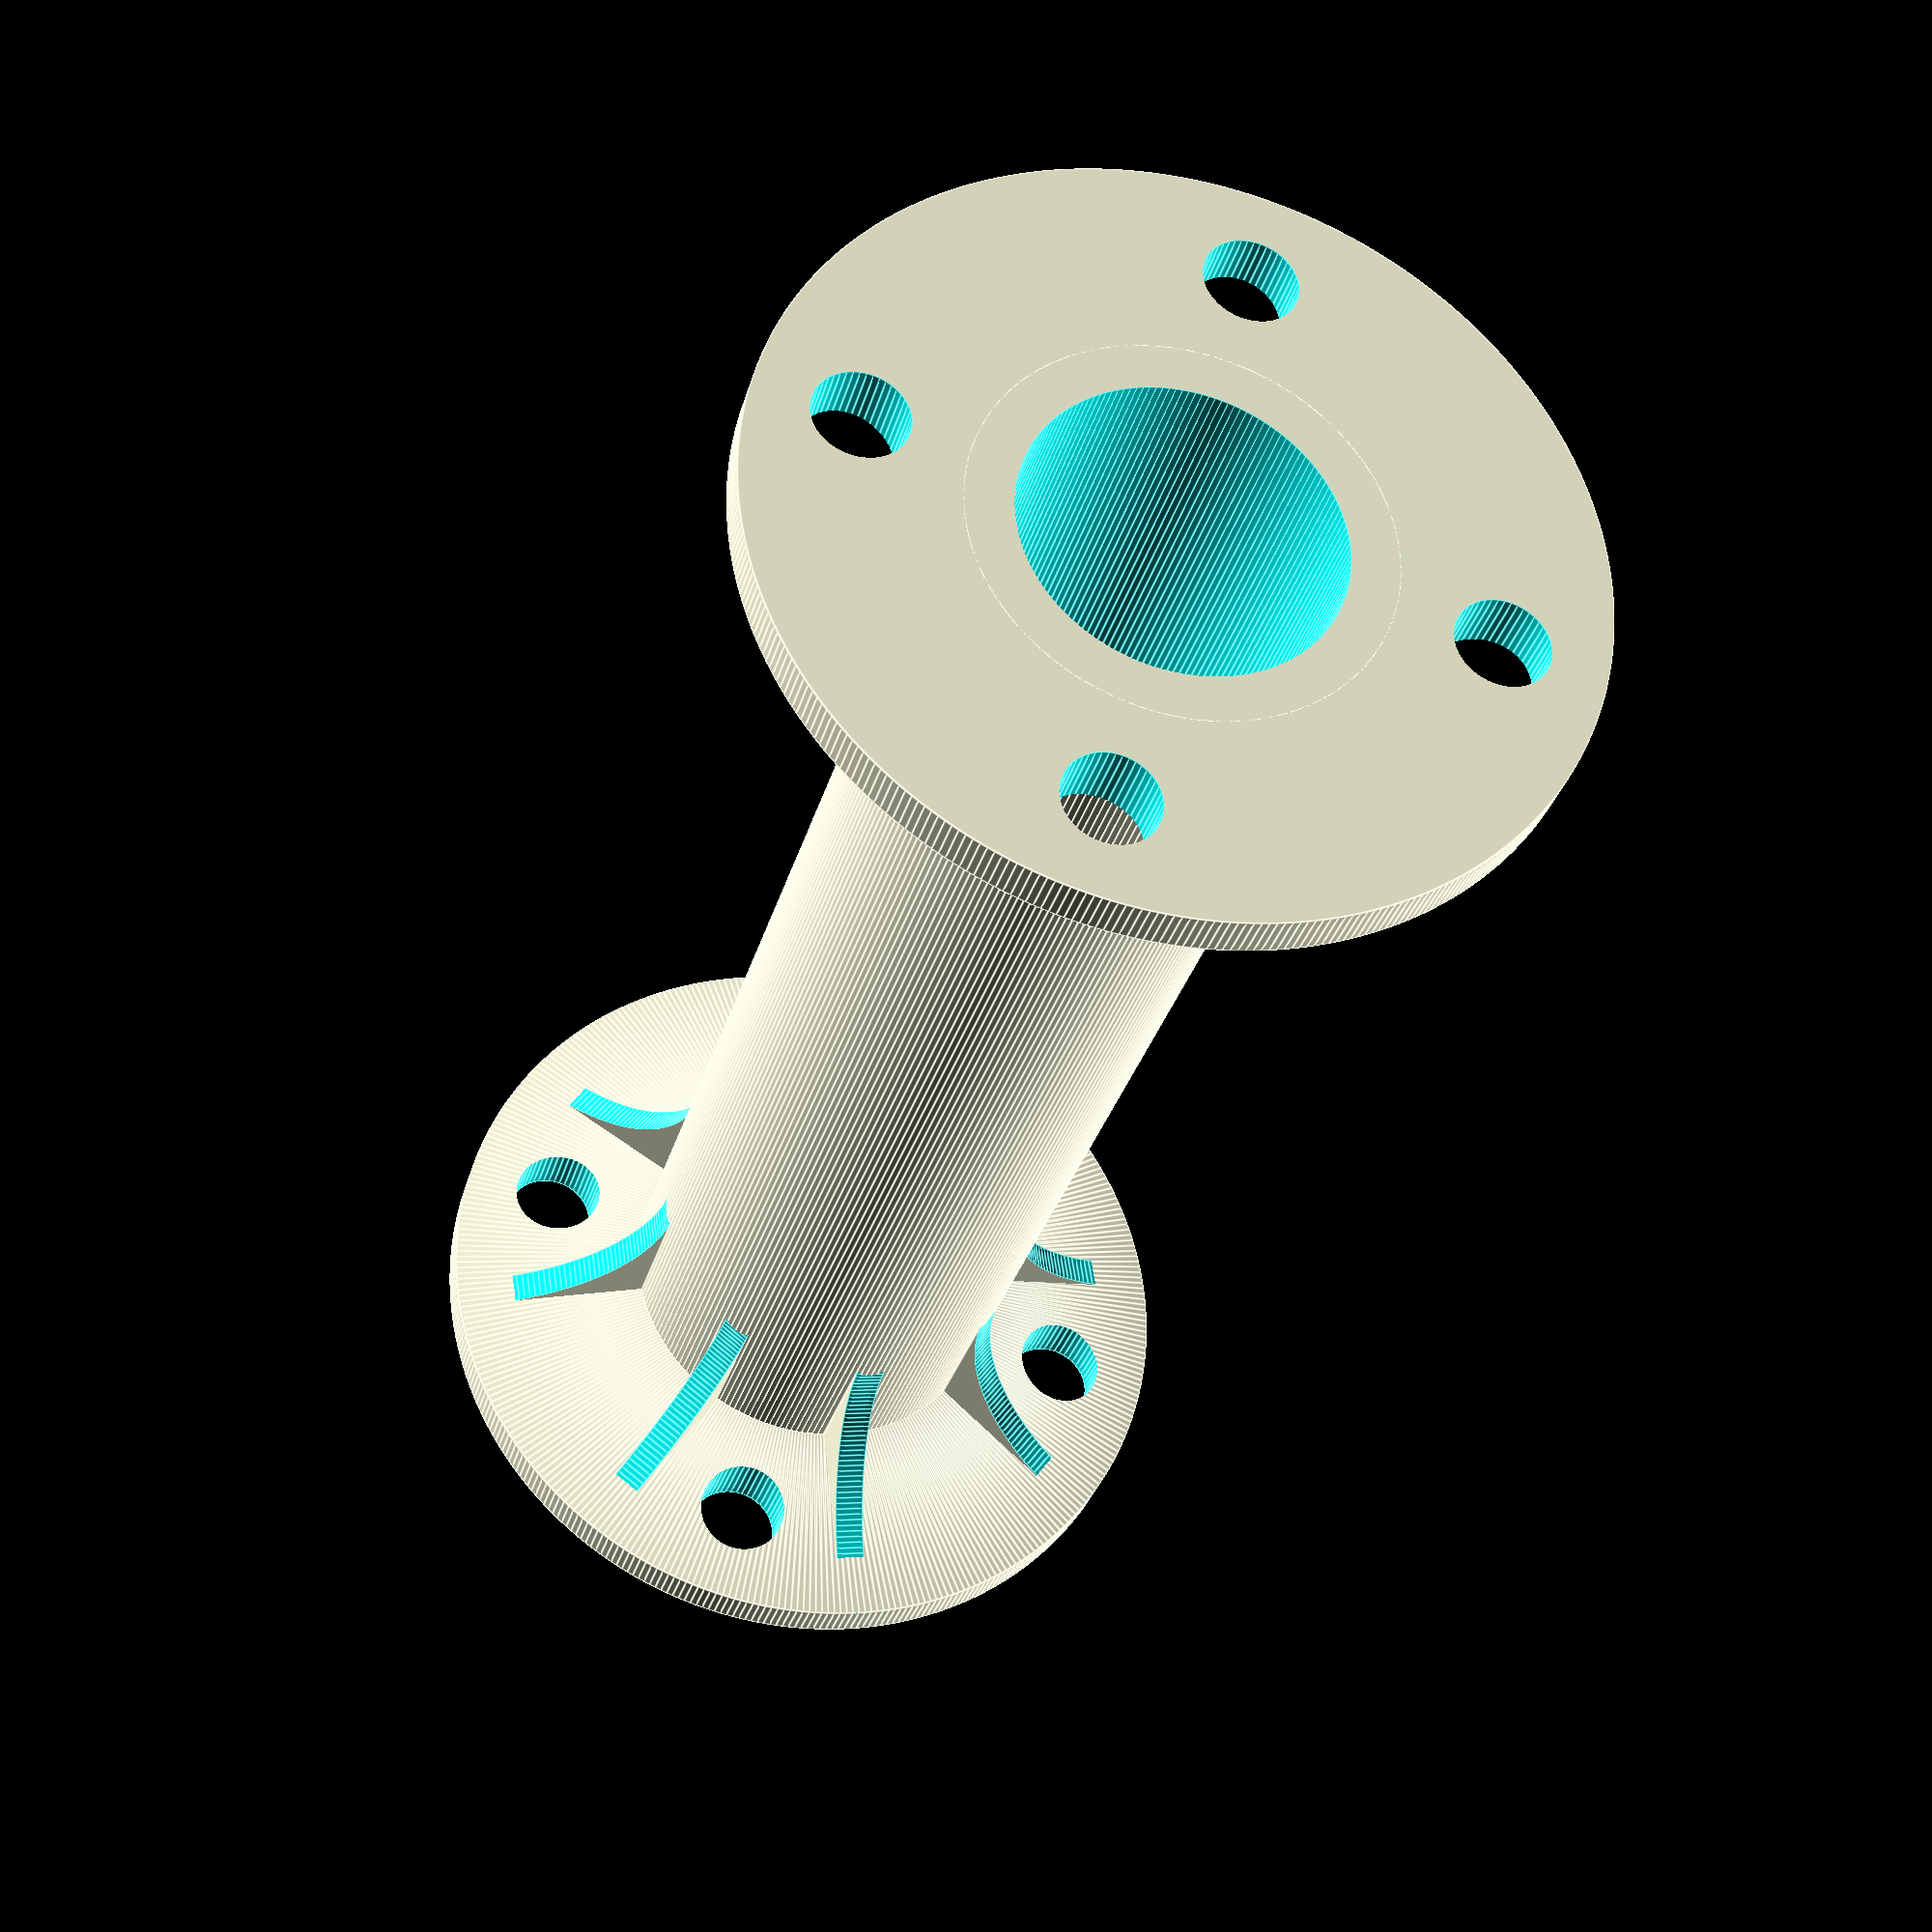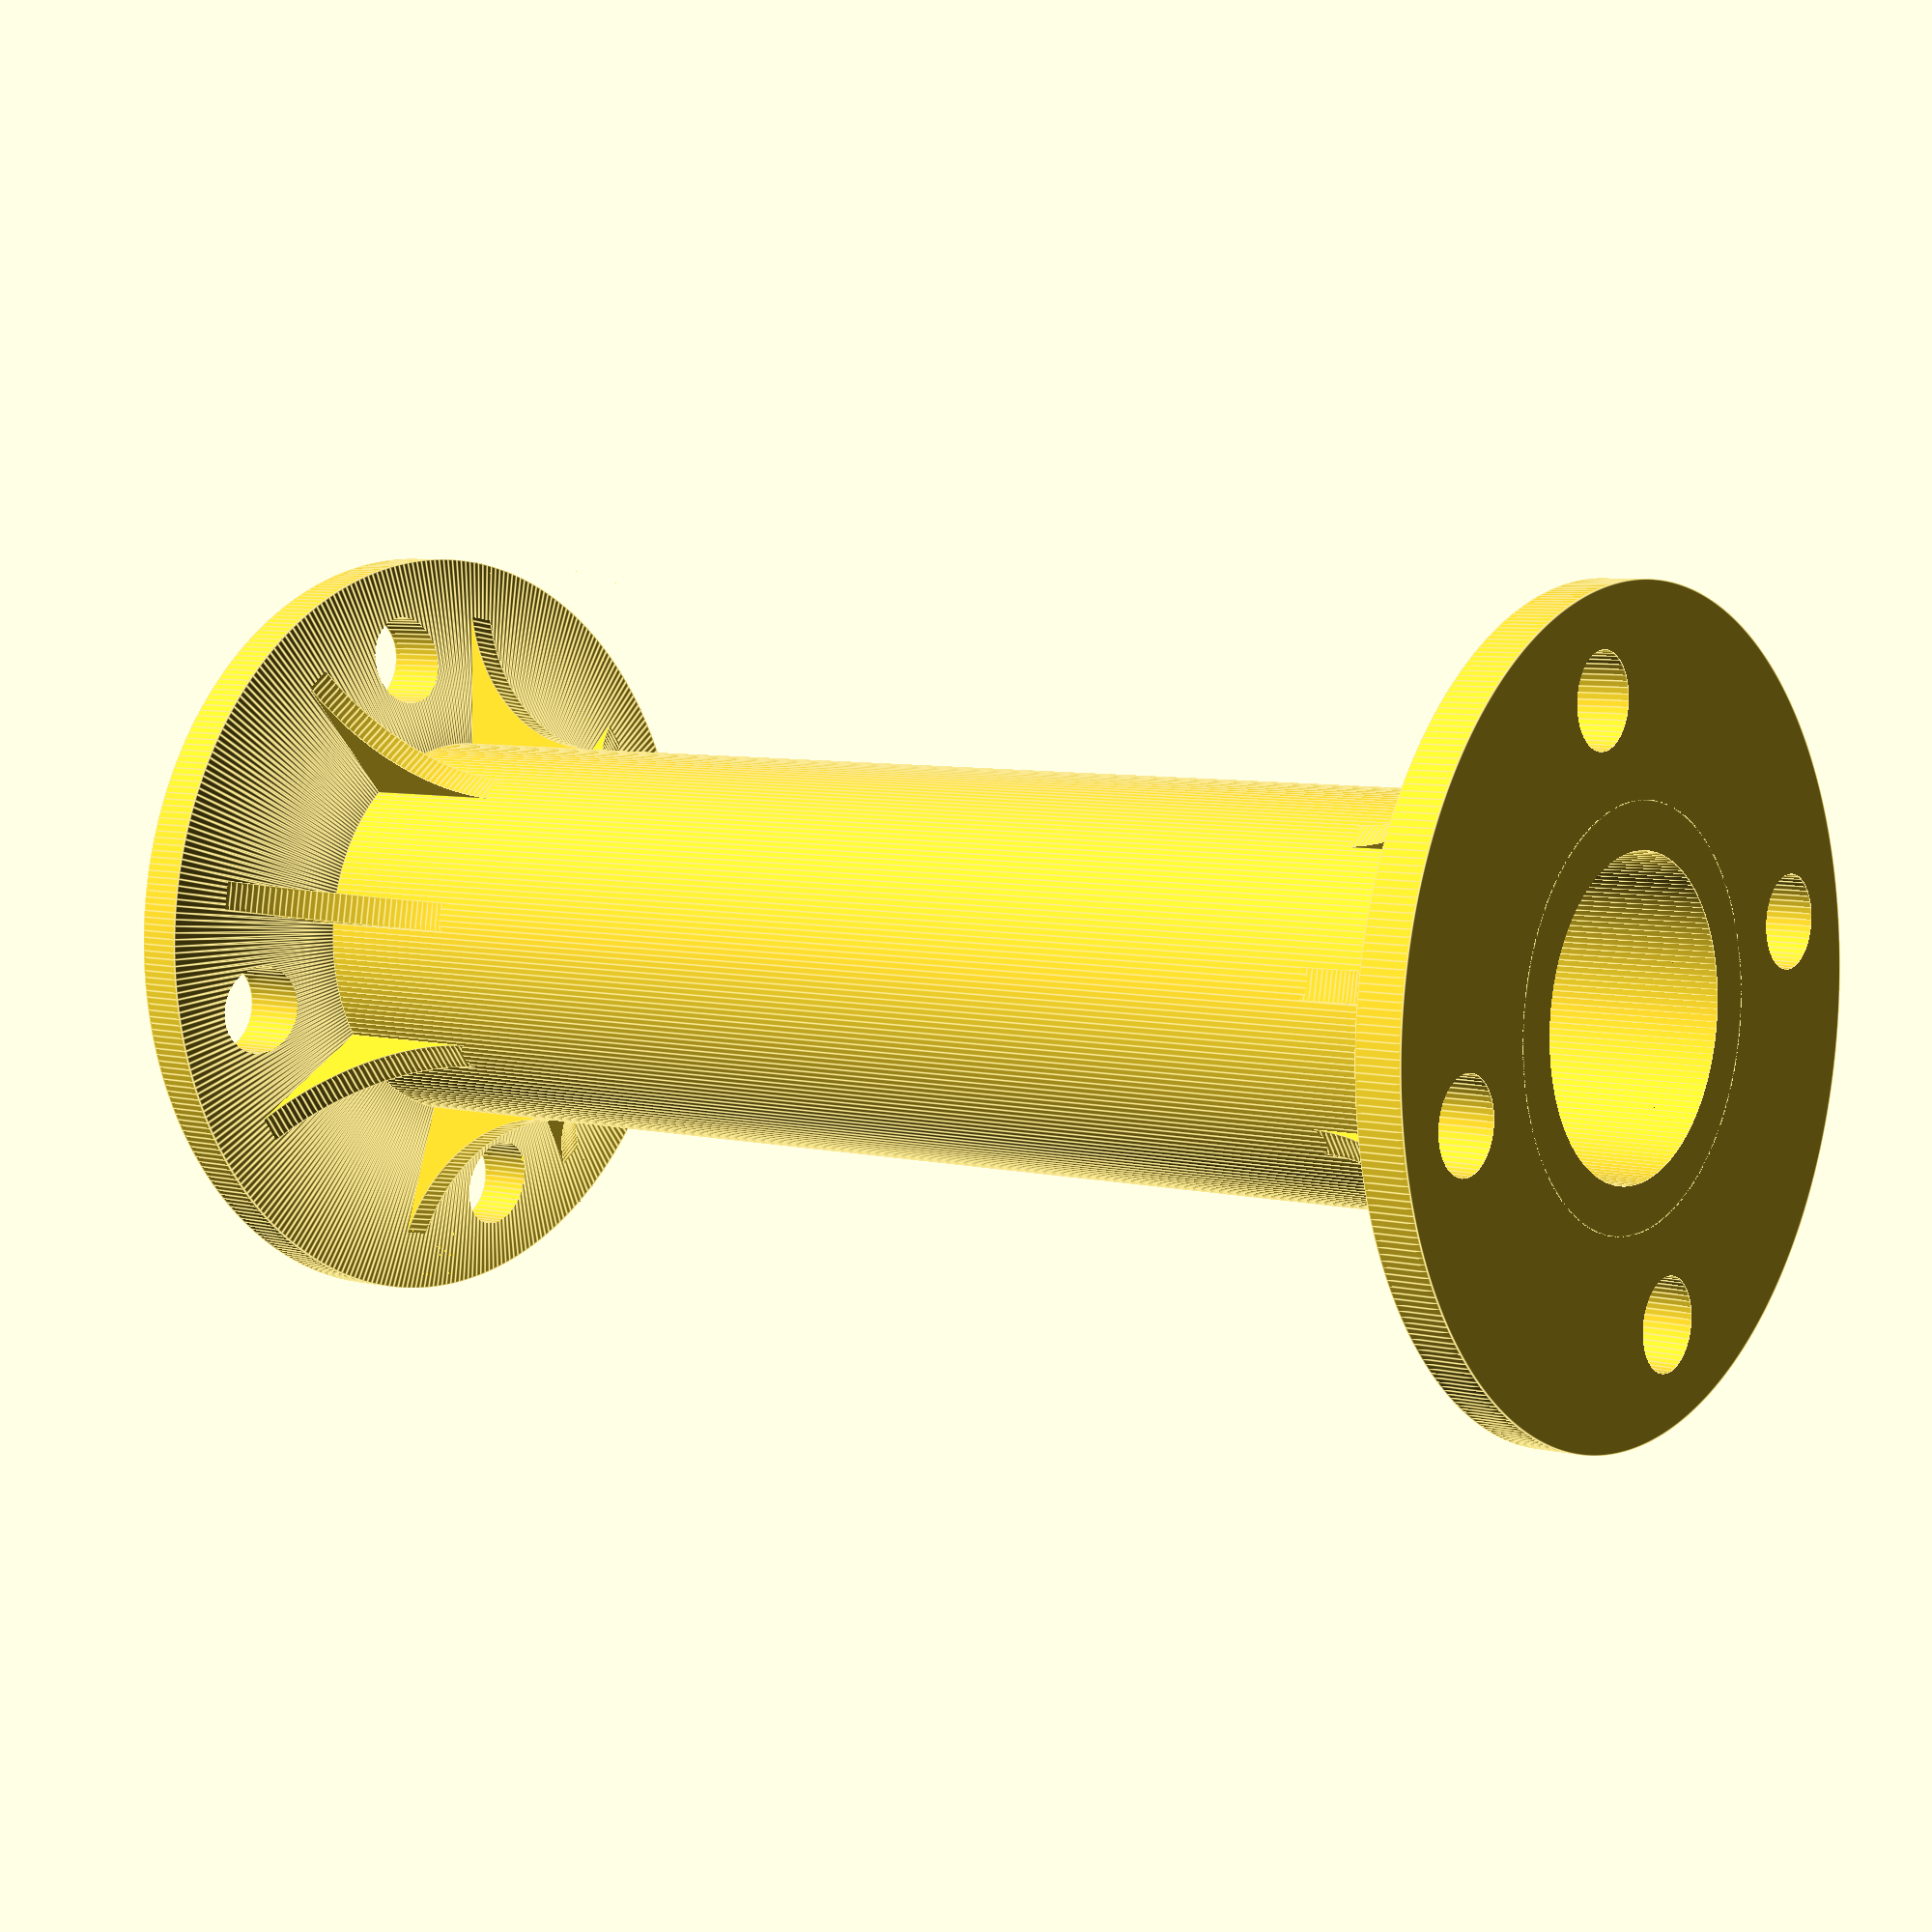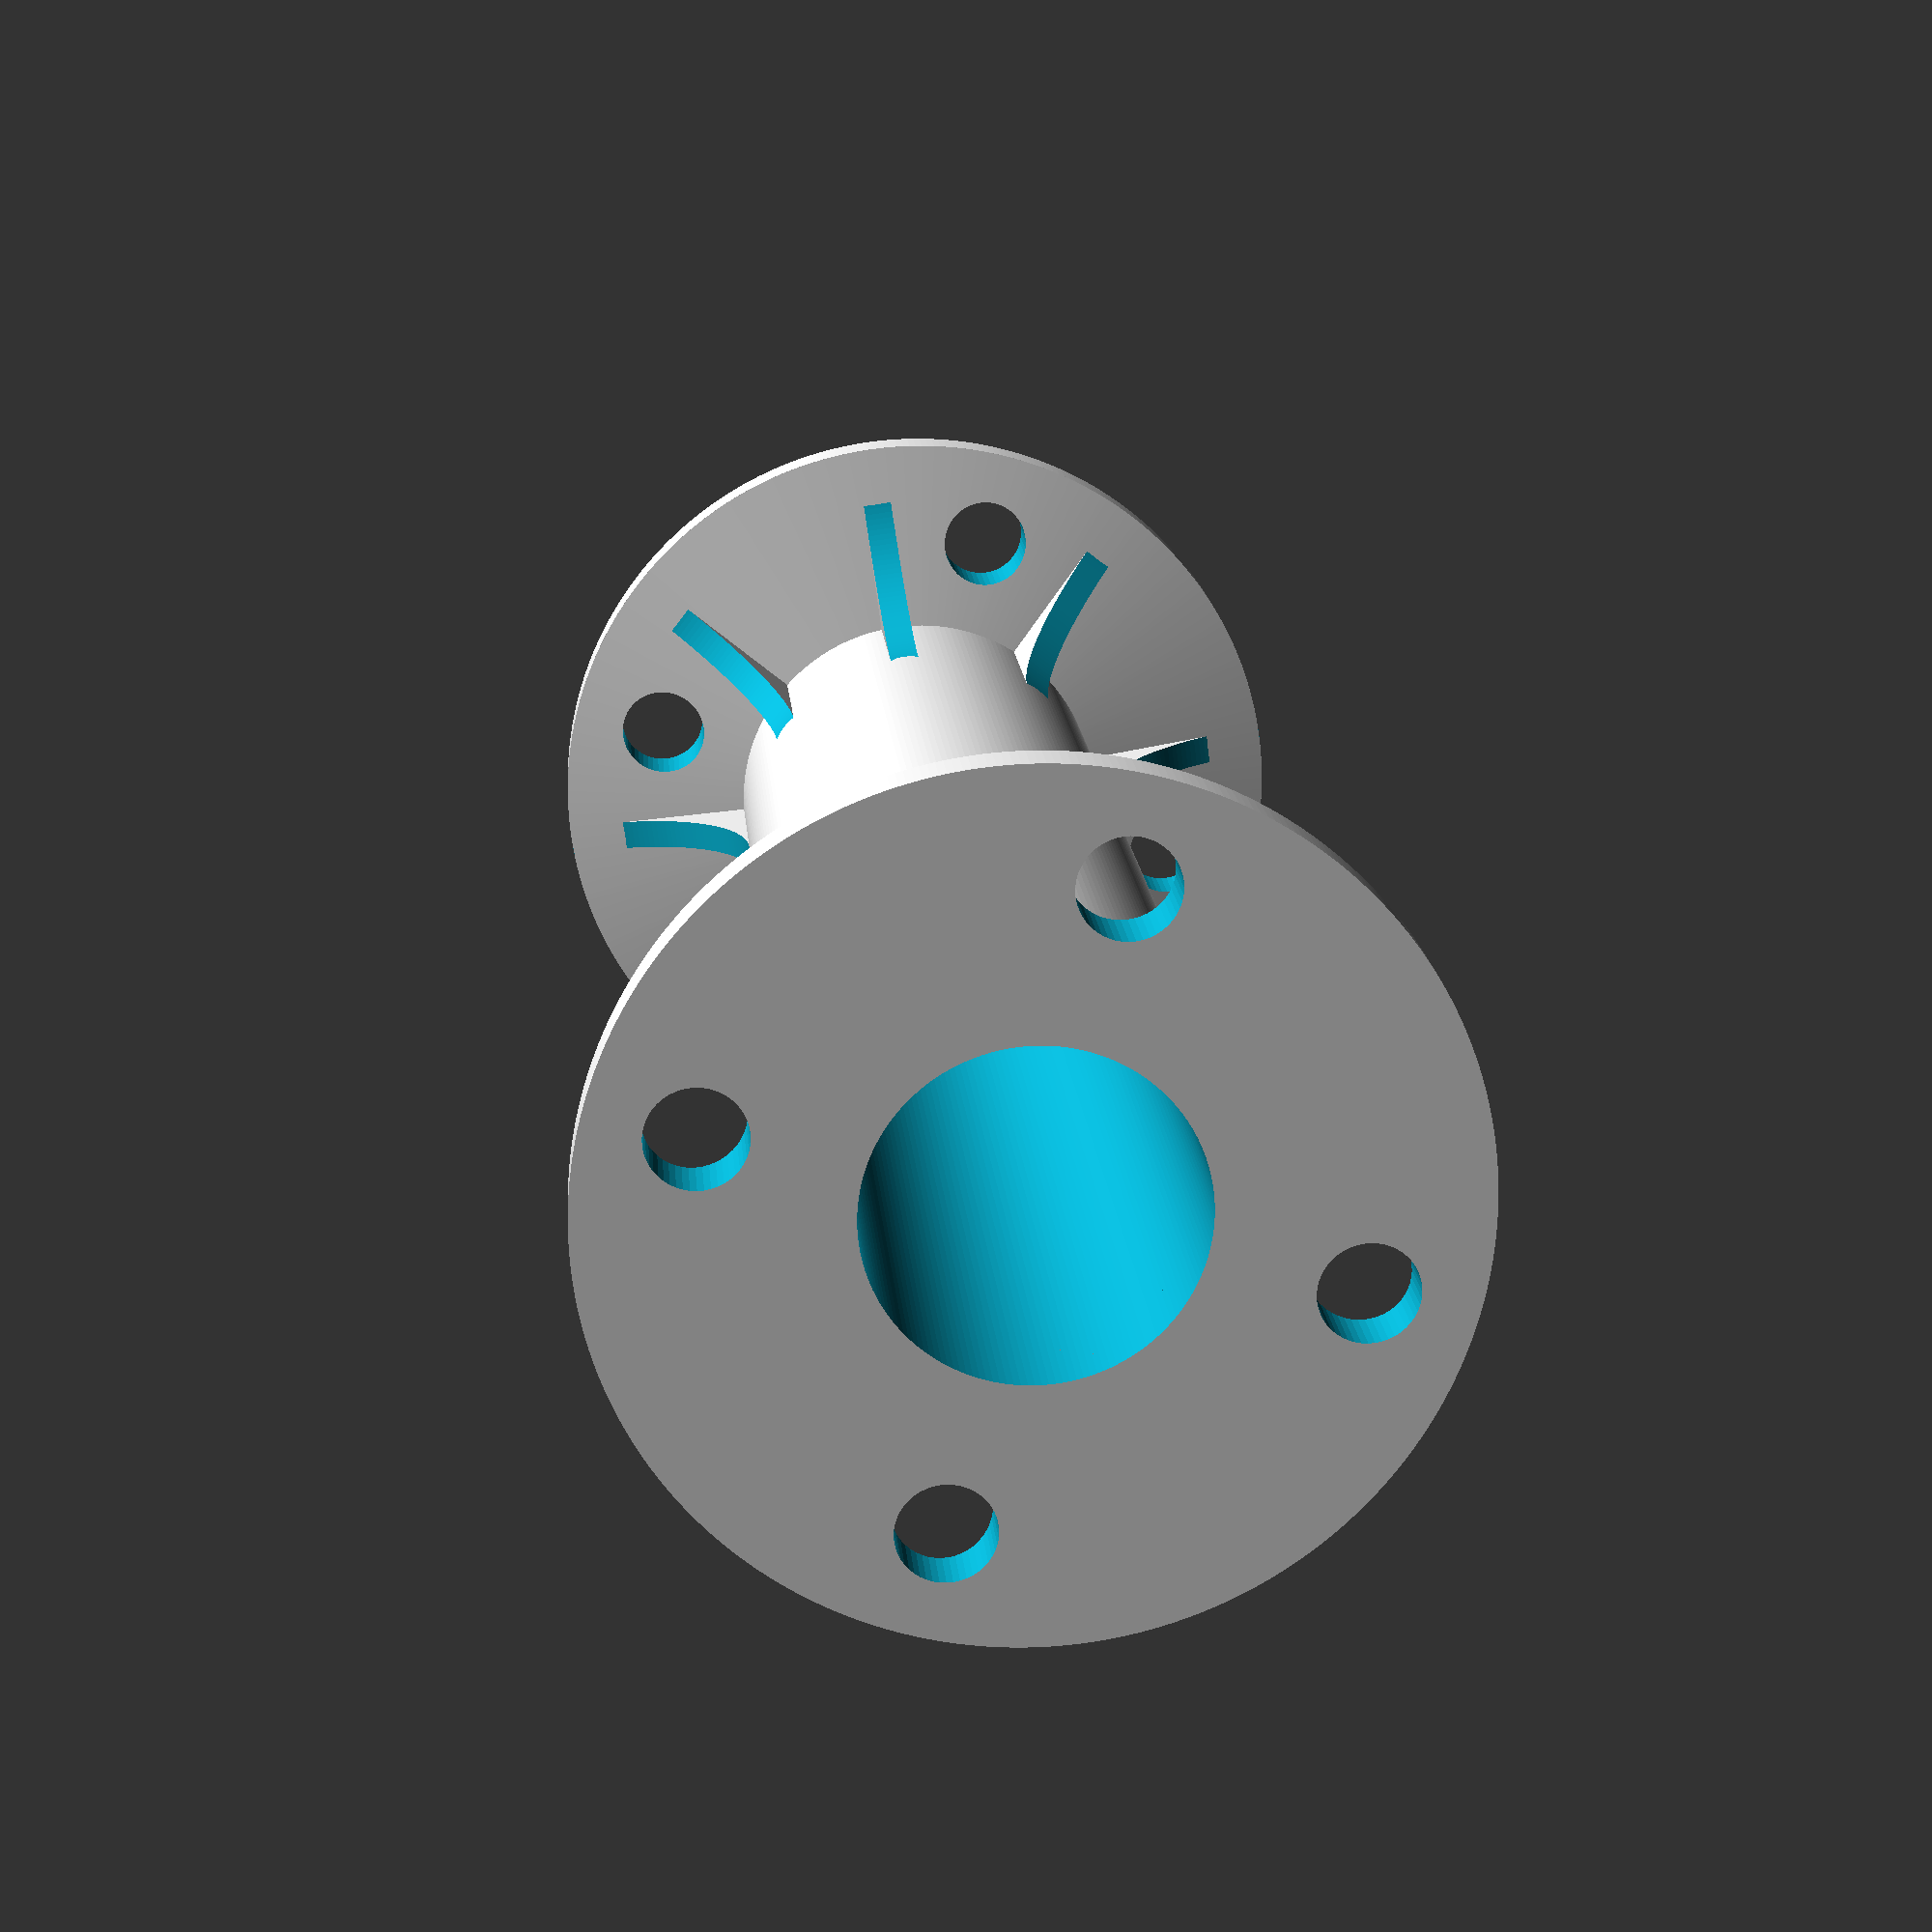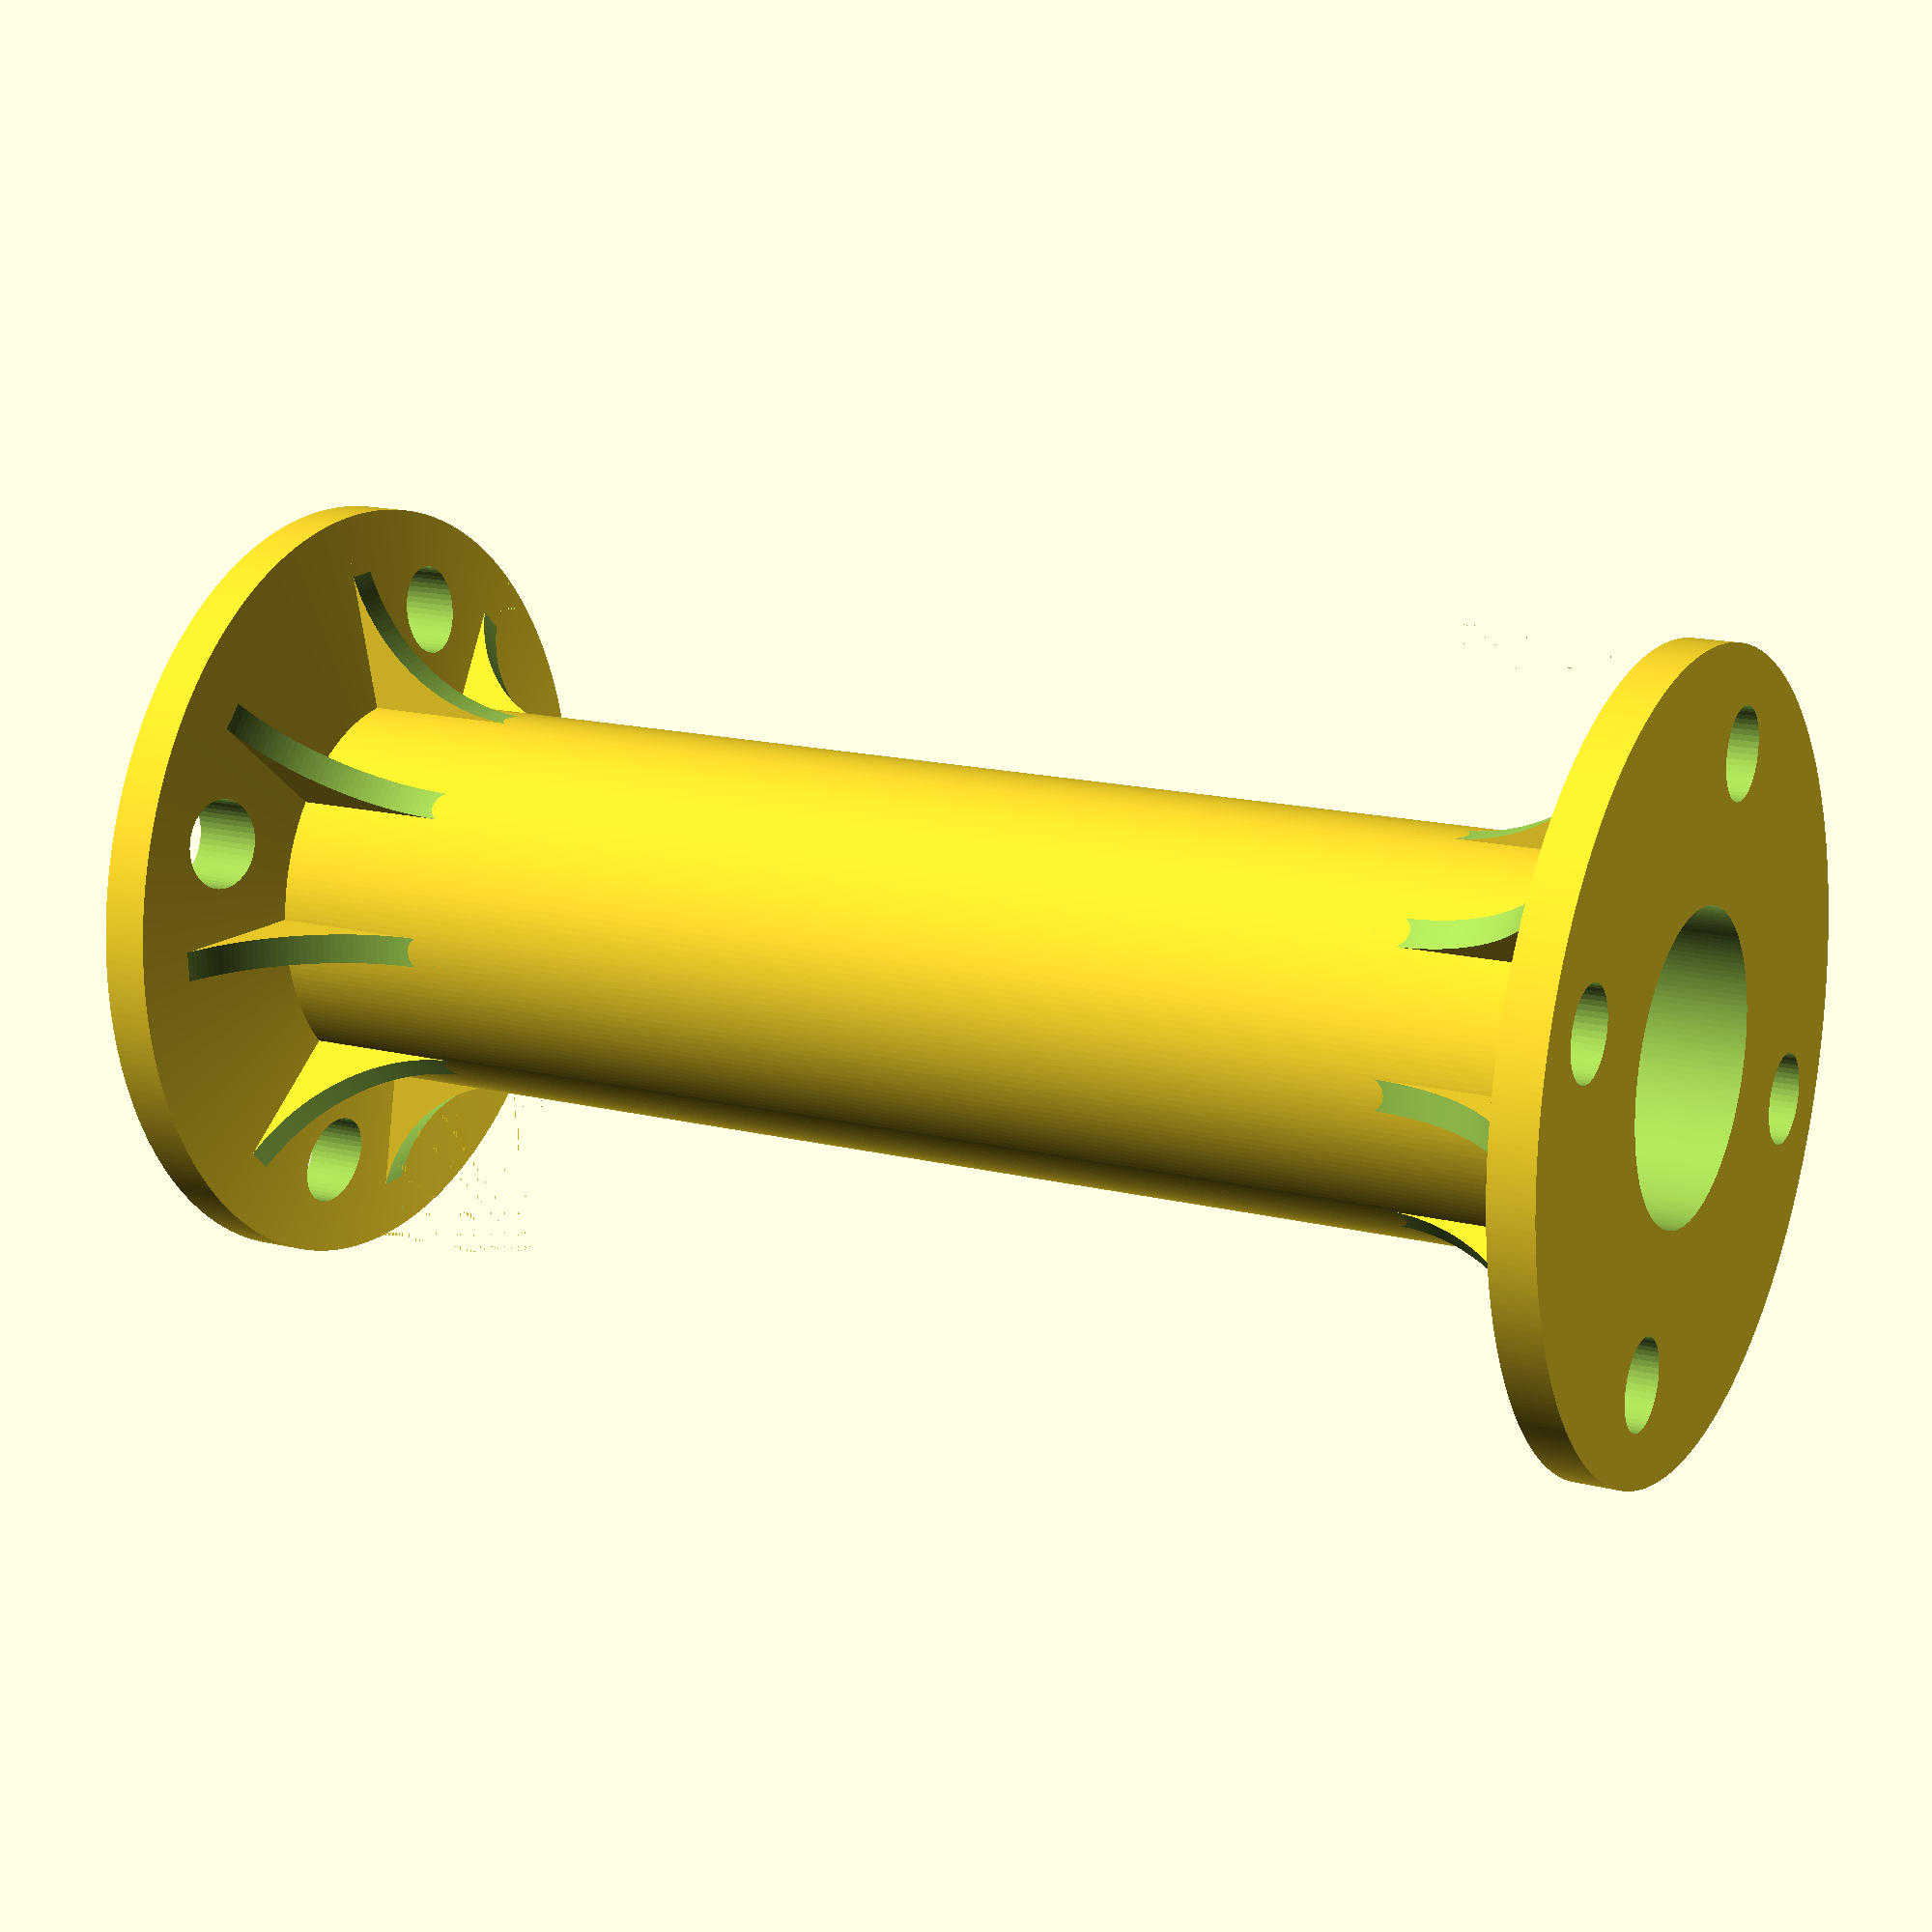
<openscad>
$fa = 1;
$fs = 0.4;

length = 100;
pipe_id = 10;
pipe_od = 13;

module fin(width, length, origin=[0,0,0]) {
    cutout_offset = length/2;
    implicit_offset = [length/2-.05, 0, -length/2+.001];
    offset = origin + implicit_offset;

    translate(offset){
        difference(){
            cube([length+.05,width,length], center=true);
            translate([cutout_offset,0,-cutout_offset])
                rotate([270,0,0])
                    cylinder(r=length, h=width + .001, center=true);
        }
        // TODO:  Accomodate extra camfer so fins reach the edge of the flange
    }
}
module flange(thickness, id, od, location) {
    bolt_offset = [(od - id) / 2 + id, 0, -2.001];
    //bolt_location = location + bolt_offset;
    
    translate(location) {
            difference() {
                // Flange with hole through the middle
                difference() {
                    union() {
                        cylinder(r=od, h=thickness);
                        mirror([0,0,1])
                            translate([0,0,-.001])
                                cylinder(r1=od, r2=id, h=2);
                    }
                    translate([0,0,-2.001])
                        cylinder(r=id, h=thickness+.002+2);
                }
                // Screw Holes
                union() {
                    for (angle=[0:90:270]){
                        rotate(angle)
                            translate(bolt_offset)
                                cylinder(r=3, h=thickness+2.002);
                        // TODO:  Provide for bolt holes
                    }
                }
        }
        // Fins
        for (angle=[22.5:45:360])
            rotate(angle)
                fin(2, od-id, [id,0,-0]);

    }
}


module steampunk_pipe(id, od, length){
    difference() {
        cylinder(r=od, h=length, center=true);
        cylinder(r=id, h=length+.001, center=true);
    }
    
    flange_radius = od * 2;
    flange_thickness = od - id;
    flange_location = [0,0,length/2-flange_thickness];
    for (side=[0:1:1]) {
        mirror ([0,0,side]) {
            flange(flange_thickness, od-.001, flange_radius, flange_location);
        }
    }
}


steampunk_pipe(pipe_id, pipe_od, length);



</openscad>
<views>
elev=210.9 azim=193.6 roll=194.4 proj=p view=edges
elev=354.1 azim=282.9 roll=127.4 proj=p view=edges
elev=343.7 azim=165.0 roll=175.5 proj=p view=solid
elev=344.5 azim=249.3 roll=117.8 proj=p view=wireframe
</views>
